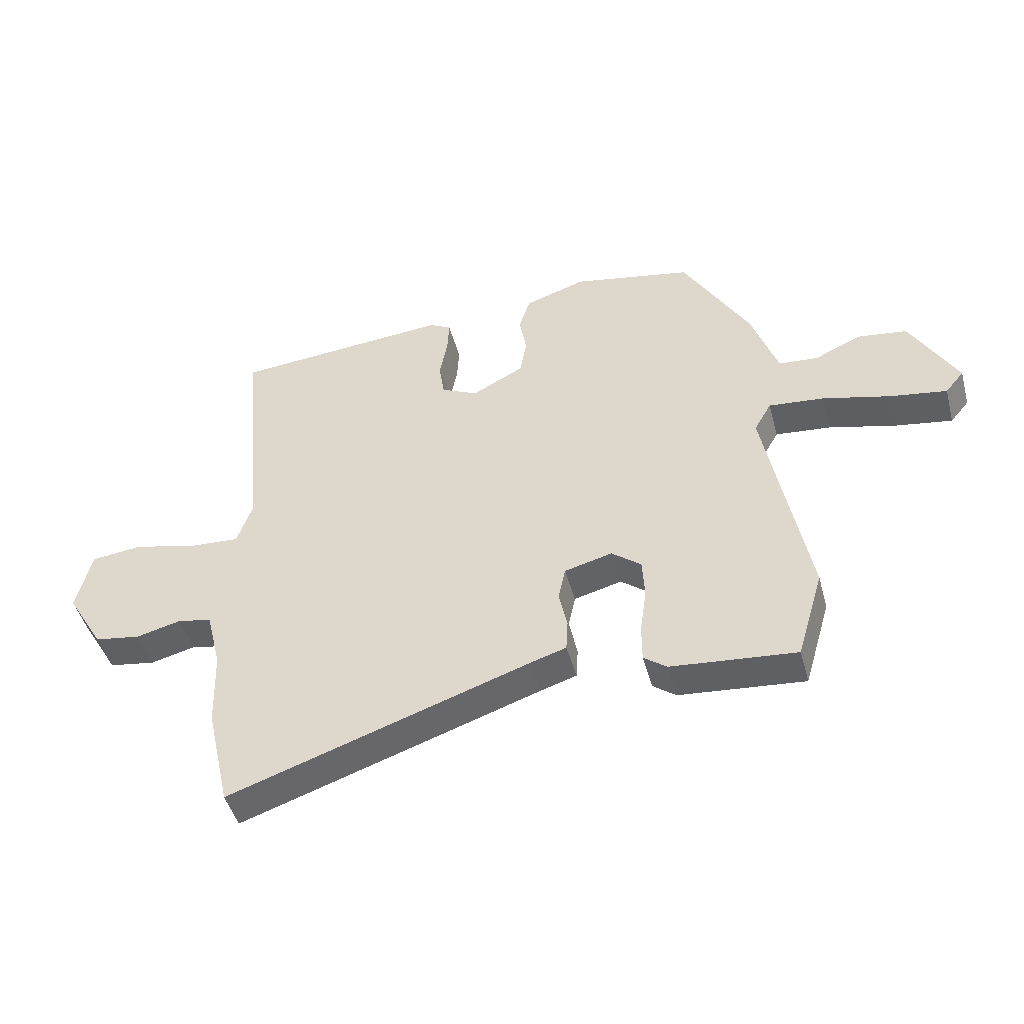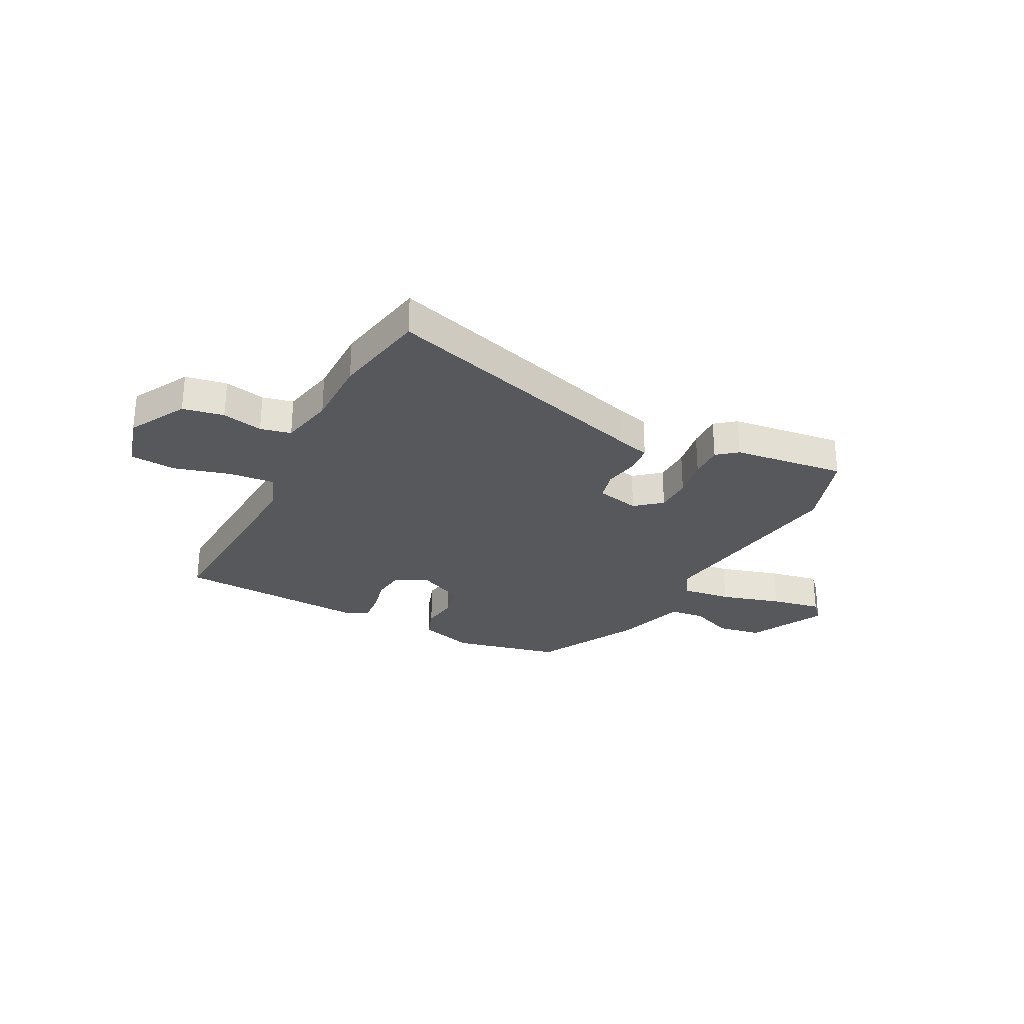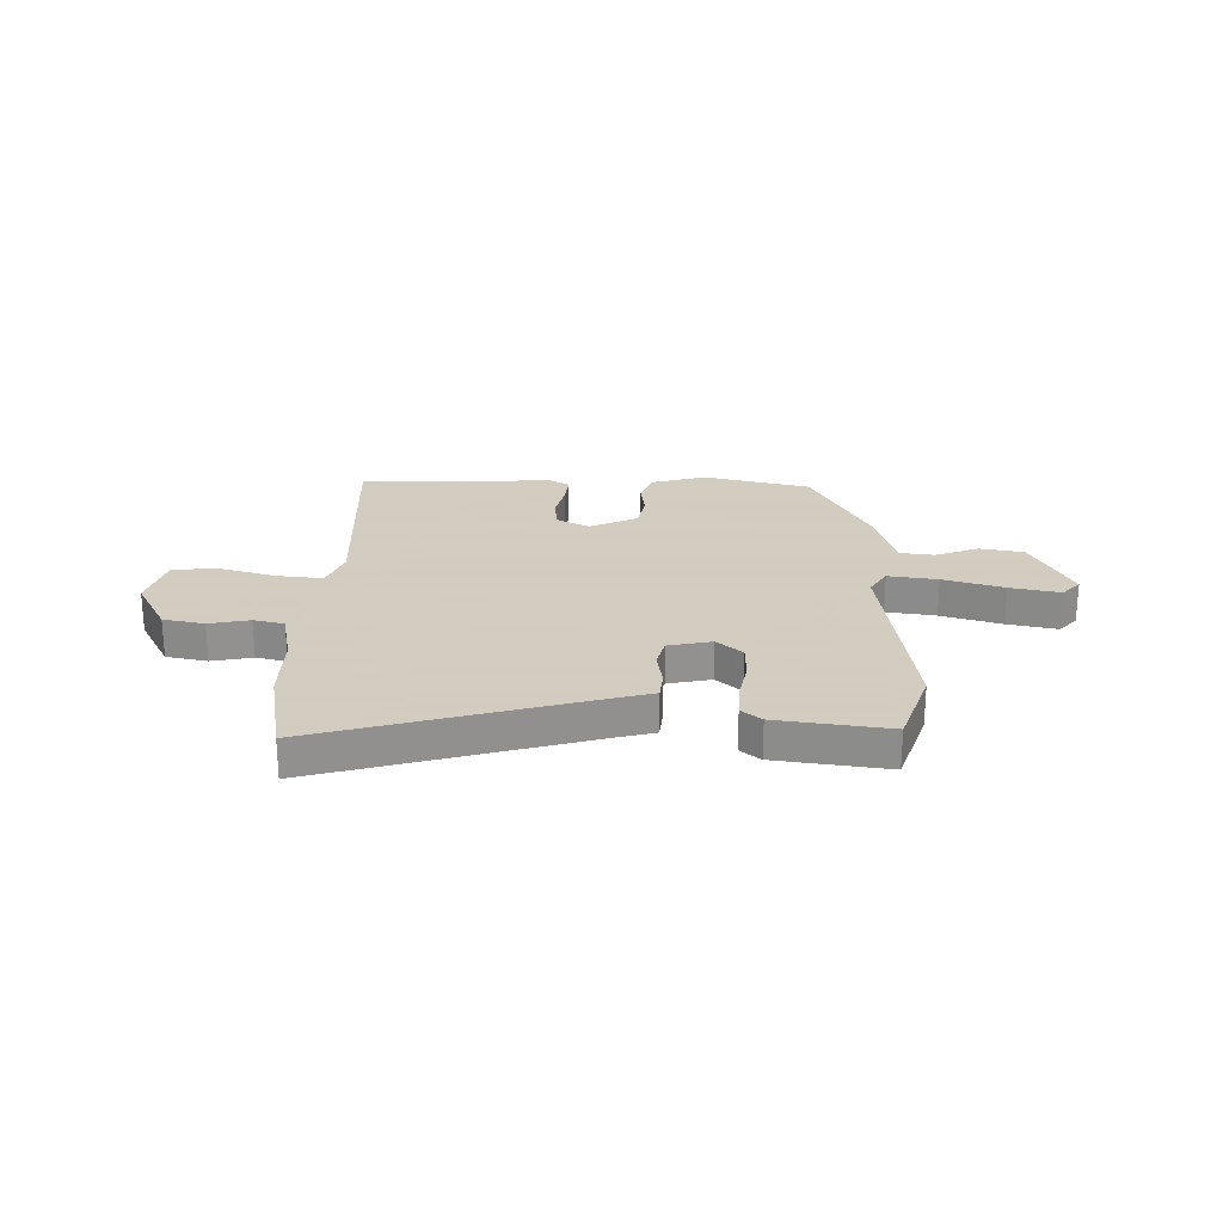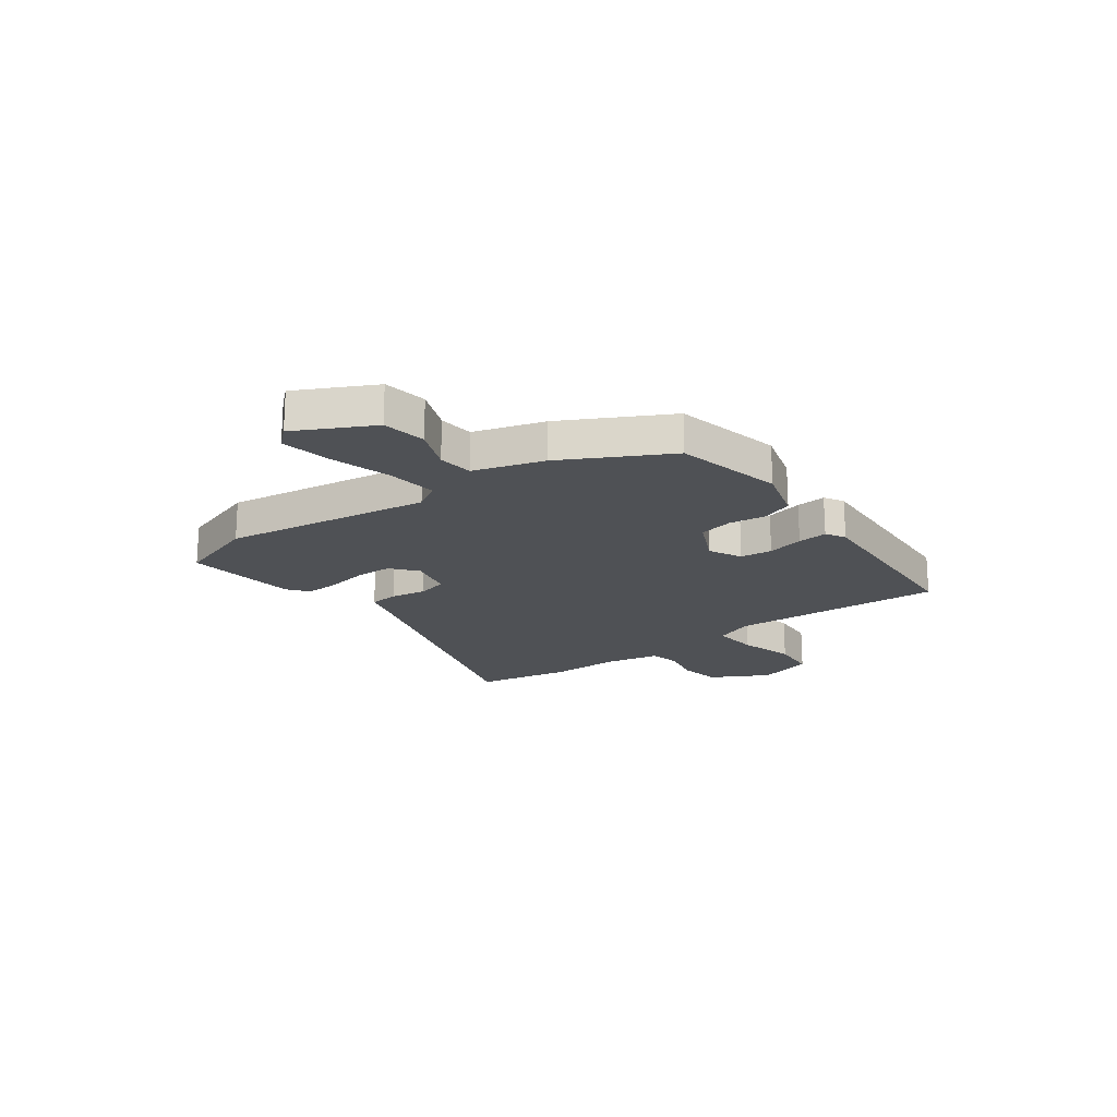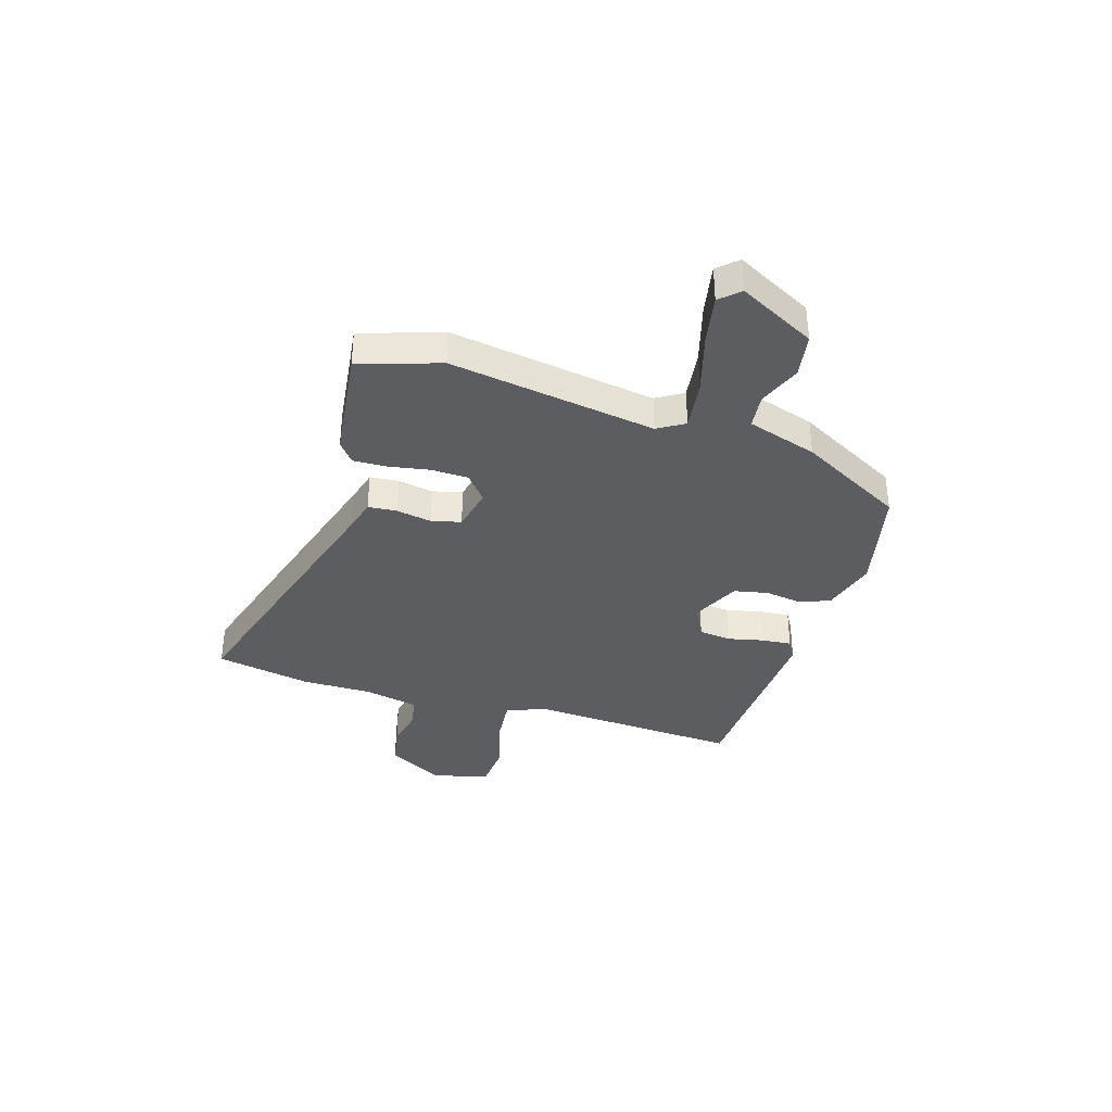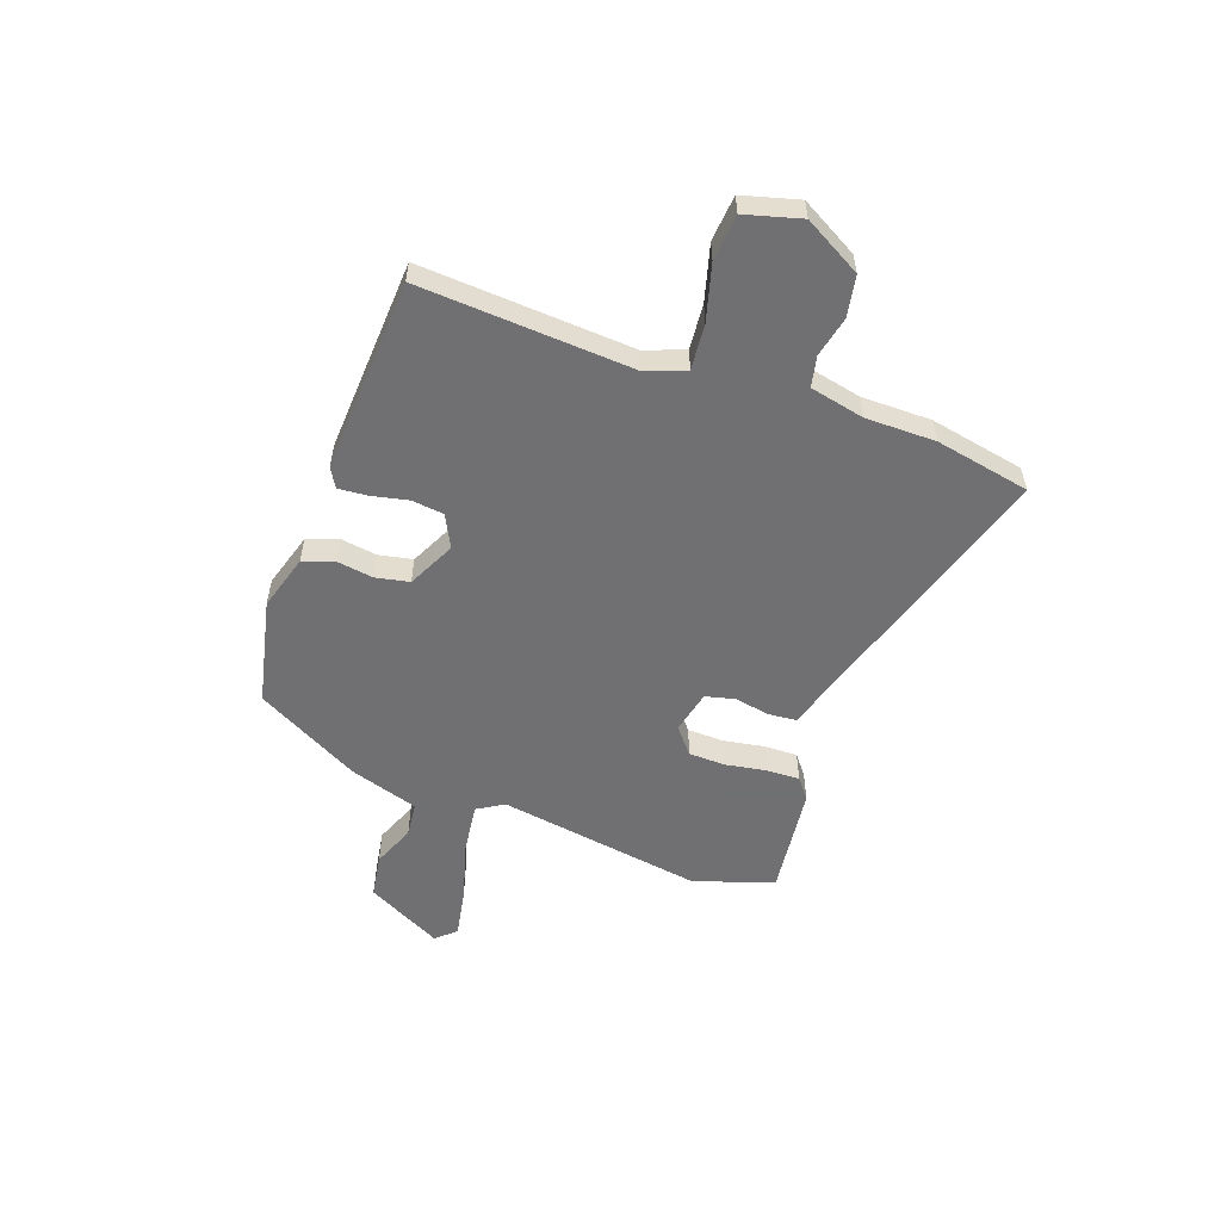
<metadata>
{"format":"obj","ext":"obj","renderer":"f3d","projection":"perspective","resolution":1024,"background":"white","views":[{"elev":-46.5,"azim":-165.0,"up":"+Z"},{"elev":-28.4,"azim":154.6,"up":"+Y"},{"elev":24.3,"azim":-176.3,"up":"+Y"},{"elev":-19.6,"azim":-51.7,"up":"+Y"},{"elev":-36.4,"azim":-105.2,"up":"+Y"},{"elev":-55.0,"azim":71.9,"up":"+Y"}]}
</metadata>
<code>
v 0.515 0.07 0.431
v 0.479 0.07 0.031
v 0.505 0.07 -0.044
v 0.591 0.07 -0.039
v 0.698 0.07 -0.013
v 0.784 0.07 -0.023
v 0.81 0.07 -0.129
v 0.747 0.07 -0.235
v 0.669 0.07 -0.247
v 0.593 0.07 -0.228
v 0.535 0.07 -0.239
v 0.51 0.07 -0.341
v 0.506 0.07 -0.473
v 0.466 0.07 -0.651
v -0.045 0.07 -0.479
v -0.106 0.07 -0.46
v -0.109 0.07 -0.406
v -0.095 0.07 -0.34
v -0.107 0.07 -0.284
v -0.188 0.07 -0.263
v -0.238 0.07 -0.302
v -0.242 0.07 -0.371
v -0.231 0.07 -0.448
v -0.231 0.07 -0.512
v -0.27 0.07 -0.541
v -0.482 0.07 -0.56
v -0.527 0.07 -0.407
v -0.455 0.07 -0.021
v -0.484 0.07 0.03
v -0.578 0.07 0.021
v -0.693 0.07 -0.008
v -0.788 0.07 -0.023
v -0.82 0.07 0.015
v -0.741 0.07 0.156
v -0.658 0.07 0.167
v -0.578 0.07 0.132
v -0.512 0.07 0.137
v -0.467 0.07 0.267
v -0.355 0.07 0.46
v -0.152 0.07 0.499
v -0.049 0.07 0.465
v -0.03 0.07 0.406
v -0.042 0.07 0.338
v -0.031 0.07 0.274
v 0.057 0.07 0.228
v 0.119 0.07 0.257
v 0.128 0.07 0.317
v 0.115 0.07 0.386
v 0.112 0.07 0.442
v 0.149 0.07 0.462
v 0.515 0 0.431
v 0.479 0 0.031
v 0.505 0 -0.044
v 0.591 0 -0.039
v 0.698 0 -0.013
v 0.784 0 -0.023
v 0.81 0 -0.129
v 0.747 0 -0.235
v 0.669 0 -0.247
v 0.593 0 -0.228
v 0.535 0 -0.239
v 0.51 0 -0.341
v 0.506 0 -0.473
v 0.466 0 -0.651
v -0.045 0 -0.479
v -0.106 0 -0.46
v -0.109 0 -0.406
v -0.095 0 -0.34
v -0.107 0 -0.284
v -0.188 0 -0.263
v -0.238 0 -0.302
v -0.242 0 -0.371
v -0.231 0 -0.448
v -0.231 0 -0.512
v -0.27 0 -0.541
v -0.482 0 -0.56
v -0.527 0 -0.407
v -0.455 0 -0.021
v -0.484 0 0.03
v -0.578 0 0.021
v -0.693 0 -0.008
v -0.788 0 -0.023
v -0.82 0 0.015
v -0.741 0 0.156
v -0.658 0 0.167
v -0.578 0 0.132
v -0.512 0 0.137
v -0.467 0 0.267
v -0.355 0 0.46
v -0.152 0 0.499
v -0.049 0 0.465
v -0.03 0 0.406
v -0.042 0 0.338
v -0.031 0 0.274
v 0.057 0 0.228
v 0.119 0 0.257
v 0.128 0 0.317
v 0.115 0 0.386
v 0.112 0 0.442
v 0.149 0 0.462
f 50 1 2
f 49 50 2
f 48 49 2
f 47 48 2
f 46 47 2 3
f 45 46 3
f 44 45 3
f 41 42 43
f 40 41 43
f 39 40 43
f 38 39 43
f 37 38 43
f 37 43 44
f 34 35 36
f 33 34 36
f 32 33 36
f 31 32 36
f 30 31 36
f 29 30 36 37
f 37 44 3
f 29 37 3
f 28 29 3
f 26 27 28
f 25 26 28
f 24 25 28
f 23 24 28
f 22 23 28
f 15 16 17 18
f 15 18 19
f 14 15 19
f 13 14 19
f 12 13 19
f 11 12 19 20
f 8 9 10
f 7 8 10
f 6 7 10
f 5 6 10
f 4 5 10
f 10 11 20
f 4 10 20
f 3 4 20
f 21 22 28
f 20 21 28
f 3 20 28
f 52 51 100
f 52 100 99
f 52 99 98
f 52 98 97
f 53 52 97 96
f 53 96 95
f 53 95 94
f 93 92 91
f 93 91 90
f 93 90 89
f 93 89 88
f 93 88 87
f 94 93 87
f 86 85 84
f 86 84 83
f 86 83 82
f 86 82 81
f 86 81 80
f 87 86 80 79
f 53 94 87
f 53 87 79
f 53 79 78
f 78 77 76
f 78 76 75
f 78 75 74
f 78 74 73
f 78 73 72
f 68 67 66 65
f 69 68 65
f 69 65 64
f 69 64 63
f 69 63 62
f 70 69 62 61
f 60 59 58
f 60 58 57
f 60 57 56
f 60 56 55
f 60 55 54
f 70 61 60
f 70 60 54
f 70 54 53
f 78 72 71
f 78 71 70
f 78 70 53
f 1 51 52 2
f 2 52 53 3
f 3 53 54 4
f 4 54 55 5
f 5 55 56 6
f 6 56 57 7
f 7 57 58 8
f 8 58 59 9
f 9 59 60 10
f 10 60 61 11
f 11 61 62 12
f 12 62 63 13
f 13 63 64 14
f 14 64 65 15
f 15 65 66 16
f 16 66 67 17
f 17 67 68 18
f 18 68 69 19
f 19 69 70 20
f 20 70 71 21
f 21 71 72 22
f 22 72 73 23
f 23 73 74 24
f 24 74 75 25
f 25 75 76 26
f 26 76 77 27
f 27 77 78 28
f 28 78 79 29
f 29 79 80 30
f 30 80 81 31
f 31 81 82 32
f 32 82 83 33
f 33 83 84 34
f 34 84 85 35
f 35 85 86 36
f 36 86 87 37
f 37 87 88 38
f 38 88 89 39
f 39 89 90 40
f 40 90 91 41
f 41 91 92 42
f 42 92 93 43
f 43 93 94 44
f 44 94 95 45
f 45 95 96 46
f 46 96 97 47
f 47 97 98 48
f 48 98 99 49
f 49 99 100 50
f 50 100 51 1

</code>
